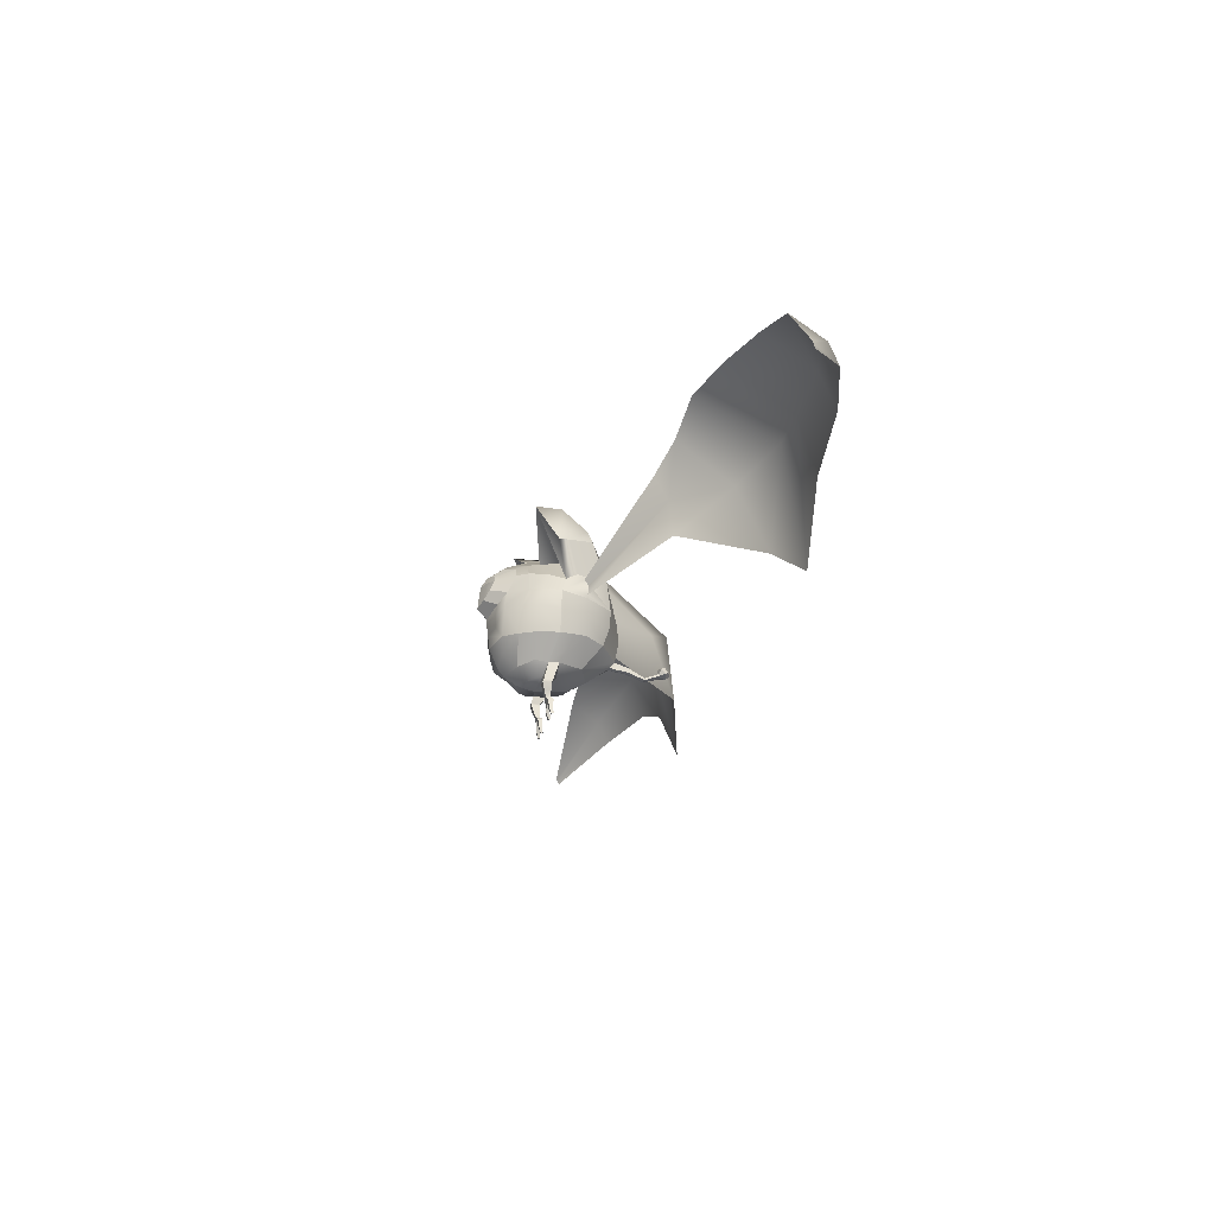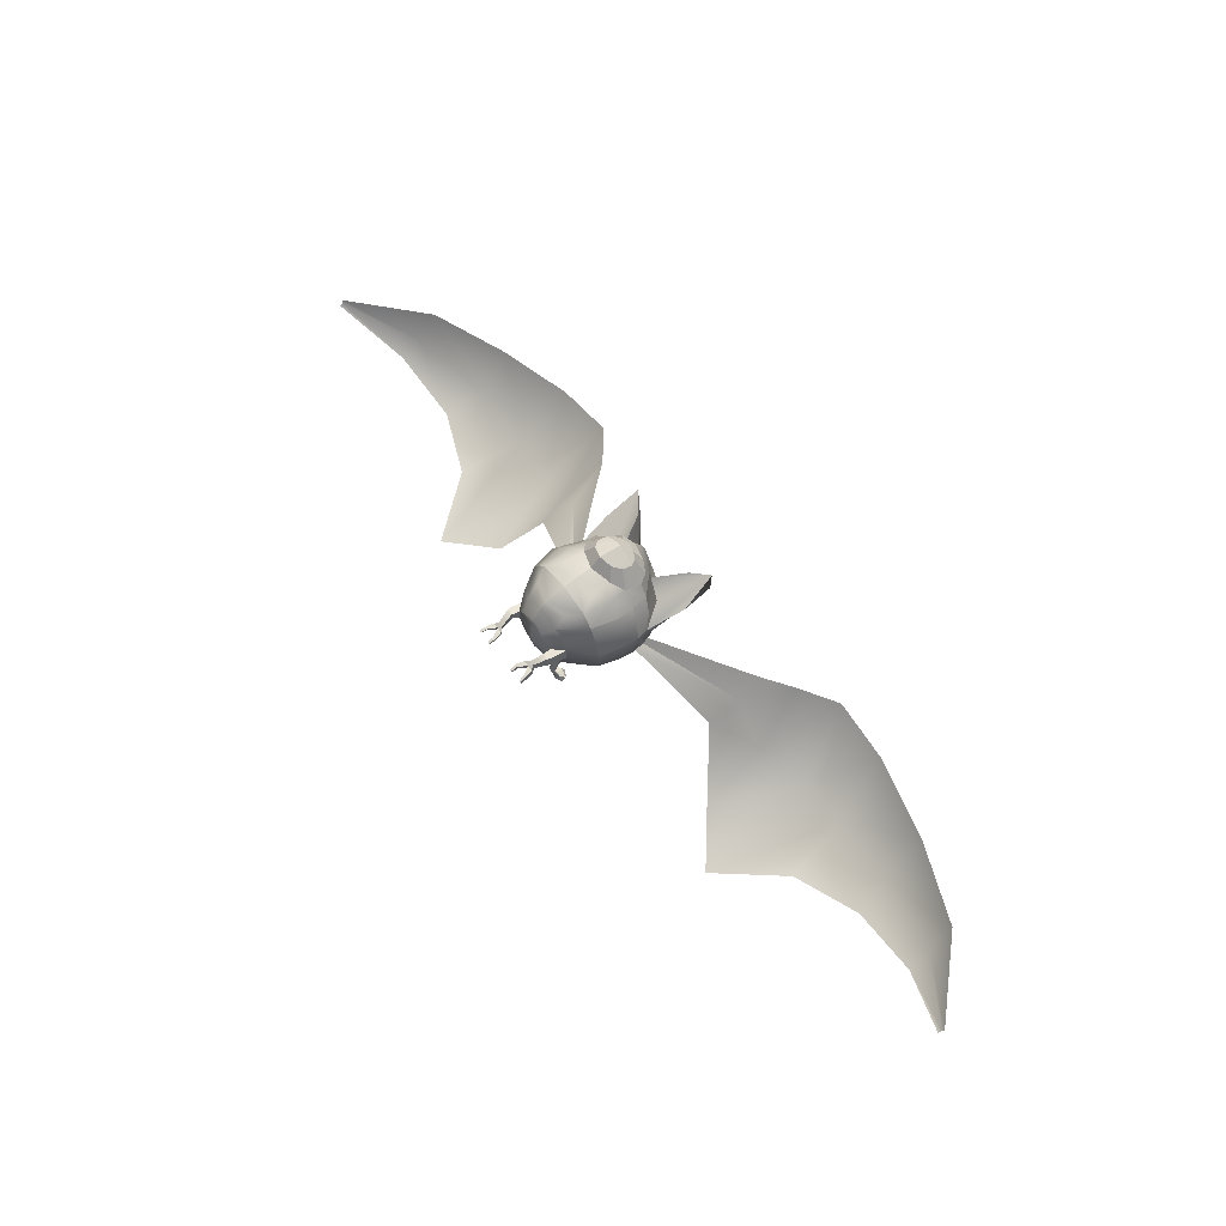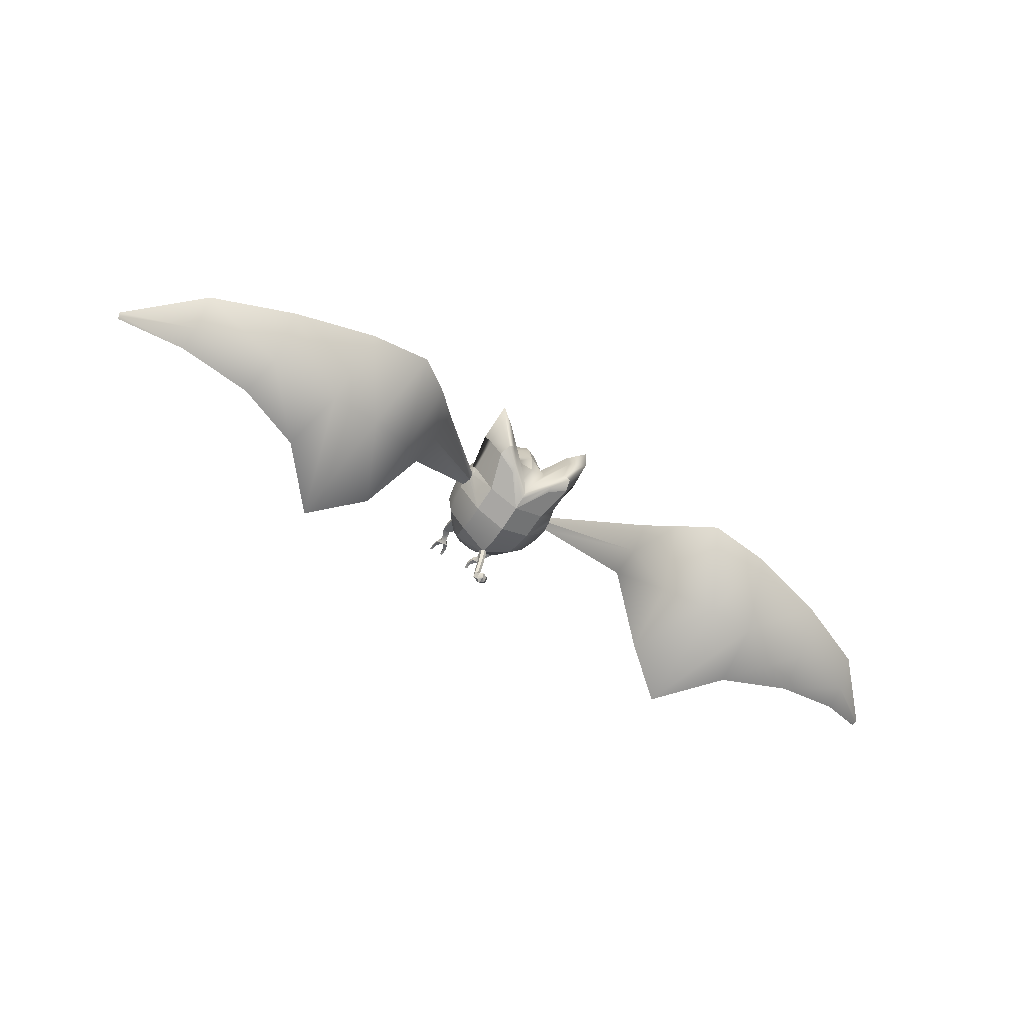
<metadata>
{"format":"obj","ext":"obj","renderer":"f3d","projection":"perspective","resolution":1024,"background":"white","views":[{"elev":-25.1,"azim":77.3,"up":"+Y"},{"elev":62.6,"azim":53.7,"up":"+Z"},{"elev":-57.8,"azim":146.6,"up":"+Z"}]}
</metadata>
<code>
o blenderMurci:Mesh.000
v 0.5127 2.276 -0.9103
v -0.001553 2.275 -1.124
v -0.001553 2.709 -1.025
v 0.516 2.722 -0.8505
v 0.5068 0.6348 -0.08958
v 0.4992 0.6227 -0.05616
v 0.4684 0.6219 -0.05451
v 0.473 0.6338 -0.08603
v -0.001553 2.203 0.8125
v 0.3081 2.316 0.7141
v 0.1897 2.416 0.9039
v -0.001553 2.36 0.957
v 0.4735 2.452 0.5969
v 0.2847 2.538 0.8296
v 0.3734 2.876 0.4718
v 0.2313 2.932 0.6202
v 0.1281 2.842 0.7759
v 0.2245 2.792 0.751
v -0.001553 2.973 0.6747
v -0.001553 2.865 0.8188
v -0.001553 1.562 -1.714
v 0.0729 1.555 -1.725
v 0.1178 1.625 -1.76
v -0.001553 1.651 -1.718
v 0.07601 1.534 -1.743
v 0.1211 1.553 -1.815
v -0.001553 1.525 -1.747
v -0.001553 1.509 -1.837
v 0.06932 1.668 -1.815
v -0.001553 1.696 -1.776
v 0.07165 1.594 -1.873
v -0.001553 1.547 -1.893
v 0.2884 0.6282 -0.08722
v 0.2839 0.6167 -0.05652
v 0.2513 0.6159 -0.05477
v 0.254 0.6274 -0.08436
v 0.376 3.176 -0.7773
v 0.6839 3.278 -0.5989
v -0.001553 1.444 0.6406
v 0.3253 1.524 0.6364
v 0.4692 1.748 0.6637
v -0.001553 1.748 0.7667
v 0.3182 1.366 0.4038
v 0.5178 1.412 0.195
v 0.7451 1.748 0.217
v 0.6156 1.748 0.4587
v 0.489 1.406 -0.01049
v 0.5233 1.397 -0.1579
v 0.7472 1.748 -0.4975
v 0.7993 1.748 -0.1126
v 0.4712 1.744 -0.8054
v 0.04962 1.687 -1.074
v -0.001553 1.705 -1.083
v -0.001553 2.005 -1.137
v 0.4932 2.017 -0.8972
v 0.3048 2.148 0.7389
v 0.512 2.214 0.6462
v 0.8331 2.139 0.221
v 0.7006 2.163 0.4204
v 0.8297 2.019 -0.5023
v 0.8746 2.084 -0.1126
v 0.1529 2.709 0.8482
v 0.2895 2.7 0.763
v 0.6404 2.463 0.3092
v 0.7891 2.416 0.1365
v 0.7301 2.67 0.07737
v 0.6071 2.714 0.3134
v 0.8287 2.582 -0.4462
v 0.8137 2.672 -0.3522
v 0.8241 2.636 -0.4382
v 0.6316 3.466 -0.5375
v 0.371 3.252 -0.7217
v 0.3631 3.281 -0.6489
v 0.5249 3.449 -0.4511
v 0.3184 3.017 0.1106
v 0.3449 2.961 0.304
v 0.8681 3.673 0.2826
v 0.8526 3.673 -0.1128
v 0.5987 3.527 -0.1083
v 0.5905 3.473 0.1675
v 0.3256 1.202 0.1759
v 0.2144 1.187 0.2949
v -0.001553 1.214 0.3681
v -0.001553 1.164 0.2142
v 0.1536 3.031 0.4472
v -0.001553 3.07 0.5401
v -0.001553 3.225 -0.02597
v 0.2756 3.202 -0.3647
v -0.001553 3.224 -0.4315
v 0.3867 1.381 -0.5122
v 0.369 1.218 -0.147
v 0.2321 1.222 -0.3573
v 0.8306 2.577 -0.1822
v 0.9 2.365 -0.1126
v 0.8664 2.276 -0.5065
v 0.8631 2.344 -0.4949
v 0.8401 2.5 -0.5148
v 0.8344 2.506 -0.5273
v -0.001553 1.94 0.7901
v 0.3311 1.941 0.7357
v -0.001553 2.137 0.8142
v -0.001553 1.329 0.5477
v 0.4773 2.722 0.4806
v -0.001553 1.346 -0.6577
v -0.001553 1.585 -0.972
v 0.0453 1.591 -0.9884
v 0.0423 1.595 -1.026
v 0.04592 1.673 -1.093
v -0.001553 1.589 -1.014
v -0.001553 1.689 -1.102
v -0.001553 1.636 -1.308
v 0.04647 1.615 -1.282
v 0.04497 1.494 -1.509
v -0.001553 1.506 -1.516
v 0.0427 1.559 -1.254
v -0.001553 1.548 -1.256
v -0.001553 1.453 -1.508
v 0.04559 1.46 -1.507
v -0.001553 1.498 -1.526
v 0.04132 1.487 -1.521
v 0.04801 1.495 -1.544
v -0.001553 1.507 -1.547
v 0.04212 1.461 -1.521
v -0.001553 1.454 -1.522
v -0.001553 1.457 -1.546
v 0.0491 1.464 -1.545
v -0.001553 1.654 -1.89
v -0.001553 1.674 -1.874
v 0.3639 1.229 0.04503
v -0.001553 1.146 0.09574
v -0.001553 1.15 -0.08792
v -0.001553 1.197 -0.3958
v 0.4911 1.147 0.05402
v 0.5182 1.141 -0.07758
v 0.3773 1.131 0.06458
v 0.3819 1.124 -0.0683
v 0.5108 1.093 -0.06019
v 0.4821 1.104 0.07028
v 0.4462 0.995 0.03838
v 0.4663 0.9982 -0.05694
v 0.3818 1.081 -0.0513
v 0.4134 1 -0.05174
v 0.3796 1.095 0.06951
v 0.3372 0.9021 -0.049
v 0.3341 0.8978 0.0139
v 0.4026 0.9946 0.04133
v 0.3699 0.8984 0.01036
v 0.4271 0.9019 -0.06209
v 0.4082 0.8989 0.006589
v 0.4568 0.8482 -0.02009
v 0.4715 0.8514 -0.09868
v 0.3672 0.8476 -0.01609
v 0.2766 0.847 -0.01173
v 0.2819 0.8516 -0.0837
v 0.382 0.902 -0.05552
v 0.376 0.8515 -0.09048
v 0.4849 0.7317 -0.02506
v 0.4959 0.744 -0.07525
v 0.4401 0.7308 -0.02256
v 0.4467 0.743 -0.06995
v 0.2882 0.7197 -0.02408
v 0.2946 0.7316 -0.07029
v 0.2407 0.7188 -0.02142
v 0.2446 0.7308 -0.06602
v -0.001553 2.711 0.9148
v -0.001553 2.897 -0.9702
v -0.001553 3 -0.914
v 0.1044 3.134 -0.6788
v 0.8457 3.201 -0.2215
v 0.9386 3.155 -0.06029
v 0.5262 2.971 -0.2073
v -0.001553 3.146 0.3511
v 0.1434 3.112 0.2594
v 0.5077 1.118 -0.06315
v 0.4834 1.125 0.0554
v 0.3885 1.104 -0.05483
v 0.3858 1.112 0.06071
v -0.001553 1.577 -1.036
v 0.04471 1.583 -1.049
v 0.0489 1.671 -1.122
v -0.001553 1.69 -1.135
v -0.5158 2.276 -0.9103
v -0.5191 2.722 -0.8505
v -0.5099 0.6348 -0.08958
v -0.4761 0.6338 -0.08603
v -0.4715 0.6219 -0.05451
v -0.5023 0.6227 -0.05616
v -0.1928 2.416 0.9039
v -0.3112 2.316 0.7141
v -0.2878 2.538 0.8296
v -0.4766 2.452 0.5969
v -0.3765 2.876 0.4718
v -0.2277 2.792 0.751
v -0.1313 2.842 0.7759
v -0.2344 2.932 0.6202
v -0.1209 1.625 -1.76
v -0.07601 1.555 -1.725
v -0.1242 1.553 -1.815
v -0.07911 1.534 -1.743
v -0.07243 1.668 -1.815
v -0.07475 1.594 -1.873
v -0.2915 0.6282 -0.08722
v -0.2571 0.6274 -0.08436
v -0.2544 0.6159 -0.05477
v -0.287 0.6167 -0.05652
v -0.687 3.278 -0.5989
v -0.3791 3.176 -0.7773
v -0.4723 1.748 0.6637
v -0.3284 1.524 0.6364
v -0.3214 1.366 0.4038
v -0.6188 1.748 0.4587
v -0.7482 1.748 0.217
v -0.5209 1.412 0.195
v -0.4921 1.406 -0.01049
v -0.8024 1.748 -0.1126
v -0.7503 1.748 -0.4975
v -0.5264 1.397 -0.1579
v -0.4743 1.744 -0.8054
v -0.4963 2.017 -0.8972
v -0.05273 1.687 -1.074
v -0.5151 2.214 0.6462
v -0.308 2.148 0.7389
v -0.7037 2.163 0.4204
v -0.8362 2.139 0.221
v -0.8777 2.084 -0.1126
v -0.8328 2.019 -0.5023
v -0.156 2.709 0.8482
v -0.2926 2.7 0.763
v -0.6435 2.463 0.3092
v -0.6102 2.714 0.3134
v -0.7332 2.67 0.07737
v -0.7923 2.416 0.1365
v -0.8275 2.585 -0.4475
v -0.8272 2.636 -0.4382
v -0.8168 2.672 -0.3522
v -0.6347 3.466 -0.5375
v -0.528 3.449 -0.4511
v -0.3662 3.281 -0.6489
v -0.3741 3.252 -0.7217
v -0.348 2.961 0.304
v -0.3215 3.017 0.1106
v -0.8712 3.673 0.2826
v -0.5936 3.473 0.1675
v -0.6018 3.527 -0.1083
v -0.8557 3.673 -0.1128
v -0.3287 1.202 0.1759
v -0.2175 1.187 0.2949
v -0.1567 3.031 0.4472
v -0.2787 3.202 -0.3647
v -0.3898 1.381 -0.5122
v -0.2352 1.222 -0.3573
v -0.3721 1.218 -0.147
v -0.8337 2.577 -0.1822
v -0.9031 2.365 -0.1126
v -0.8432 2.499 -0.4946
v -0.8716 2.344 -0.4928
v -0.8695 2.276 -0.5065
v -0.8415 2.507 -0.5066
v -0.3342 1.941 0.7357
v -0.4805 2.722 0.4806
v -0.04841 1.591 -0.9884
v -0.04903 1.673 -1.093
v -0.04541 1.595 -1.026
v -0.04808 1.494 -1.509
v -0.04958 1.615 -1.282
v -0.04581 1.559 -1.254
v -0.04869 1.46 -1.507
v -0.05112 1.495 -1.544
v -0.04443 1.487 -1.521
v -0.04522 1.461 -1.521
v -0.05221 1.464 -1.545
v -0.367 1.229 0.04503
v -0.5213 1.141 -0.07758
v -0.4942 1.147 0.05402
v -0.3804 1.131 0.06458
v -0.385 1.124 -0.0683
v -0.5139 1.093 -0.06019
v -0.4694 0.9982 -0.05694
v -0.4493 0.995 0.03838
v -0.4852 1.104 0.07028
v -0.3849 1.081 -0.0513
v -0.4165 1 -0.05174
v -0.3827 1.095 0.06951
v -0.3372 0.8978 0.0139
v -0.3403 0.9021 -0.049
v -0.4057 0.9946 0.04133
v -0.373 0.8984 0.01036
v -0.4302 0.9019 -0.06209
v -0.4746 0.8514 -0.09868
v -0.4599 0.8482 -0.02009
v -0.4113 0.8989 0.006589
v -0.3703 0.8476 -0.01609
v -0.2797 0.847 -0.01173
v -0.285 0.8516 -0.0837
v -0.3791 0.8515 -0.09048
v -0.3851 0.902 -0.05552
v -0.499 0.744 -0.07525
v -0.488 0.7317 -0.02506
v -0.4432 0.7308 -0.02256
v -0.4498 0.743 -0.06995
v -0.2977 0.7316 -0.07029
v -0.2913 0.7197 -0.02408
v -0.2438 0.7188 -0.02142
v -0.2477 0.7308 -0.06602
v -0.1075 3.134 -0.6788
v -0.9418 3.155 -0.06029
v -0.8488 3.201 -0.2215
v -0.5293 2.971 -0.2073
v -0.1465 3.112 0.2594
v -0.5108 1.118 -0.06315
v -0.4865 1.125 0.0554
v -0.3916 1.104 -0.05483
v -0.3889 1.112 0.06071
v -0.04782 1.583 -1.049
v -0.05201 1.671 -1.122
v 7.517 2.664 -1.724
v 6.446 3.73 -1.797
v 6.426 3.401 -2.246
v 7.489 2.639 -1.756
v 6.446 3.046 -2.443
v 7.489 2.579 -1.762
v 5.18 4.247 -1.832
v 5.183 3.758 -2.595
v 5.313 3.116 -2.793
v 2.94 4.554 -1.52
v 2.389 4.146 -1.413
v 2.573 3.398 -2.224
v 3.329 3.735 -2.669
v 2.67 2.351 -2.668
v 3.462 1.729 -2.912
v 2.003 3.745 -1.198
v 2.047 3.339 -1.399
v 2.068 2.794 -1.454
v 4.082 3.735 -2.652
v 4.284 2.708 -2.835
v 3.913 4.535 -1.705
v -7.52 2.664 -1.724
v -7.492 2.639 -1.756
v -6.429 3.401 -2.246
v -6.449 3.73 -1.797
v -7.492 2.579 -1.762
v -6.449 3.046 -2.443
v -5.186 3.758 -2.595
v -5.183 4.247 -1.832
v -5.316 3.116 -2.793
v -2.943 4.554 -1.52
v -3.332 3.735 -2.669
v -2.576 3.398 -2.224
v -2.393 4.146 -1.413
v -3.465 1.729 -2.912
v -2.673 2.351 -2.668
v -2.006 3.745 -1.198
v -2.05 3.339 -1.399
v -2.071 2.794 -1.454
v -4.085 3.735 -2.652
v -4.287 2.708 -2.835
v -3.916 4.535 -1.705
v 6.426 3.401 -2.311
v 5.183 3.758 -2.66
v 2.573 3.398 -2.289
v 3.329 3.735 -2.735
v 2.047 3.339 -1.465
v 4.082 3.735 -2.717
v -6.429 3.401 -2.305
v -5.186 3.758 -2.653
v -3.332 3.735 -2.728
v -2.576 3.398 -2.282
v -2.05 3.339 -1.458
v -4.085 3.735 -2.71
f 1 2 3 4
f 5 6 7 8
f 9 10 11 12
f 10 13 14 11
f 15 16 17 18
f 16 19 20 17
f 21 22 23 24
f 22 25 26 23
f 25 27 28 26
f 24 23 29 30
f 23 26 31 29
f 26 28 32 31
f 33 34 35 36
f 4 3 37 38
f 39 40 41 42
f 43 44 45 46
f 47 48 49 50
f 51 52 53 54 55
f 10 56 57 13
f 46 45 58 59
f 50 49 60 61
f 62 11 14 63
f 64 65 66 67
f 68 4 69 70
f 71 72 73 74
f 17 62 63 18
f 67 66 75 76
f 77 78 79 80
f 81 82 83 84
f 85 86 19 16
f 87 75 88 89
f 78 71 74 79
f 90 48 91 92
f 49 48 90 51
f 60 49 51 55
f 93 68 70 69
f 94 95 96 97
f 94 97 68 93
f 1 98 96 95
f 1 4 68 98
f 99 100 56 101
f 102 43 40 39
f 40 43 46 41
f 55 54 2 1
f 95 60 55 1
f 61 60 95 94
f 59 58 65 64
f 57 41 46 59
f 67 103 13 64
f 76 15 103 67
f 13 103 63 14
f 103 15 18 63
f 90 104 105 106
f 90 106 52 51
f 52 106 107 108
f 106 105 109 107
f 53 52 108 110
f 111 112 113 114
f 115 116 117 118
f 112 115 118 113
f 119 120 121 122
f 123 124 125 126
f 120 123 126 121
f 127 128 31 32
f 31 128 30 29
f 91 129 130 131
f 81 44 43 82
f 82 43 102 83
f 132 92 91 131
f 90 92 132 104
f 48 47 133 134
f 47 129 135 133
f 129 91 136 135
f 91 48 134 136
f 137 138 139 140
f 141 137 140 142
f 143 141 144 145
f 146 143 145 147
f 148 149 150 151
f 152 147 145 153
f 145 144 154 153
f 144 155 148 151 156 154
f 151 150 157 158
f 150 152 159 157
f 152 156 160 159
f 156 151 158 160
f 156 152 161 162
f 152 153 163 161
f 153 154 164 163
f 154 156 162 164
f 159 160 8 7
f 157 159 7 6
f 158 157 6 5
f 160 158 5 8
f 164 162 33 36
f 163 164 36 35
f 161 163 35 34
f 162 161 34 33
f 149 147 152 150
f 139 146 147 149
f 138 143 146 139
f 140 139 149 148
f 155 142 140 148
f 141 142 155 144
f 64 13 57 59
f 9 101 56 10
f 165 62 17 20
f 12 11 62 165
f 72 166 167 73
f 167 168 74 73
f 93 69 169 170
f 88 75 80 79
f 75 171 77 80
f 69 4 38 169
f 168 88 79 74
f 77 171 93 170
f 170 169 78 77
f 169 38 71 78
f 38 37 72 71
f 3 166 72 37
f 129 81 84 130
f 129 47 44 81
f 45 44 47 50
f 58 45 50 61
f 65 58 61 94
f 66 65 94 93
f 75 66 93 171
f 87 172 173 75
f 75 173 85 76
f 85 16 15 76
f 85 173 172 86
f 174 175 138 137
f 176 174 137 141
f 177 176 141 143
f 175 177 143 138
f 134 133 175 174
f 136 134 174 176
f 135 136 176 177
f 133 135 177 175
f 107 109 178 179
f 108 107 179 180
f 110 108 180 181
f 179 178 116 115
f 180 179 115 112
f 181 180 112 111
f 126 125 27 25
f 121 126 25 22
f 122 121 22 21
f 118 117 124 123
f 113 118 123 120
f 114 113 120 119
f 57 56 100 41
f 41 100 99 42
f 182 183 3 2
f 184 185 186 187
f 9 12 188 189
f 189 188 190 191
f 192 193 194 195
f 195 194 20 19
f 21 24 196 197
f 197 196 198 199
f 199 198 28 27
f 24 30 200 196
f 196 200 201 198
f 198 201 32 28
f 202 203 204 205
f 183 206 207 3
f 39 42 208 209
f 210 211 212 213
f 214 215 216 217
f 218 219 54 53 220
f 189 191 221 222
f 211 223 224 212
f 215 225 226 216
f 227 228 190 188
f 229 230 231 232
f 233 234 235 183
f 236 237 238 239
f 194 193 228 227
f 230 240 241 231
f 242 243 244 245
f 246 84 83 247
f 248 195 19 86
f 87 89 249 241
f 245 244 237 236
f 250 251 252 217
f 216 218 250 217
f 226 219 218 216
f 253 235 234 233
f 254 255 256 257
f 254 253 233 255
f 182 257 256 258
f 182 258 233 183
f 99 101 222 259
f 102 39 209 210
f 209 208 211 210
f 219 182 2 54
f 257 182 219 226
f 225 254 257 226
f 223 229 232 224
f 221 223 211 208
f 230 229 191 260
f 240 230 260 192
f 191 190 228 260
f 260 228 193 192
f 250 261 105 104
f 250 218 220 261
f 220 262 263 261
f 261 263 109 105
f 53 110 262 220
f 111 114 264 265
f 266 267 117 116
f 265 264 267 266
f 119 122 268 269
f 270 271 125 124
f 269 268 271 270
f 127 32 201 128
f 201 200 30 128
f 252 131 130 272
f 246 247 210 213
f 247 83 102 210
f 132 131 252 251
f 250 104 132 251
f 217 273 274 214
f 214 274 275 272
f 272 275 276 252
f 252 276 273 217
f 277 278 279 280
f 281 282 278 277
f 283 284 285 281
f 286 287 284 283
f 288 289 290 291
f 292 293 284 287
f 284 293 294 285
f 285 294 295 289 288 296
f 289 297 298 290
f 290 298 299 292
f 292 299 300 295
f 295 300 297 289
f 295 301 302 292
f 292 302 303 293
f 293 303 304 294
f 294 304 301 295
f 299 186 185 300
f 298 187 186 299
f 297 184 187 298
f 300 185 184 297
f 304 203 202 301
f 303 204 203 304
f 302 205 204 303
f 301 202 205 302
f 291 290 292 287
f 279 291 287 286
f 280 279 286 283
f 278 288 291 279
f 296 288 278 282
f 281 285 296 282
f 229 223 221 191
f 9 189 222 101
f 165 20 194 227
f 12 165 227 188
f 239 238 167 166
f 167 238 237 305
f 253 306 307 235
f 249 244 243 241
f 241 243 242 308
f 235 307 206 183
f 305 237 244 249
f 242 306 253 308
f 306 242 245 307
f 307 245 236 206
f 206 236 239 207
f 3 207 239 166
f 272 130 84 246
f 272 246 213 214
f 212 215 214 213
f 224 225 215 212
f 232 254 225 224
f 231 253 254 232
f 241 308 253 231
f 87 241 309 172
f 241 240 248 309
f 248 240 192 195
f 248 86 172 309
f 310 277 280 311
f 312 281 277 310
f 313 283 281 312
f 311 280 283 313
f 273 310 311 274
f 276 312 310 273
f 275 313 312 276
f 274 311 313 275
f 263 314 178 109
f 262 315 314 263
f 110 181 315 262
f 314 266 116 178
f 315 265 266 314
f 181 111 265 315
f 271 199 27 125
f 268 197 199 271
f 122 21 197 268
f 267 270 124 117
f 264 269 270 267
f 114 119 269 264
f 221 208 259 222
f 208 42 99 259
f 89 88 168 167
f 89 167 305 249
f 316 317 318 319
f 319 318 320 321
f 317 322 323 318
f 318 323 324 320
f 325 326 327 328
f 328 327 329 330
f 331 68 97 332
f 332 97 96 333
f 334 328 330 335
f 336 325 328 334
f 327 332 333 329
f 326 331 332 327
f 323 334 335 324
f 322 336 334 323
f 337 338 339 340
f 338 341 342 339
f 340 339 343 344
f 339 342 345 343
f 346 347 348 349
f 347 350 351 348
f 352 353 255 233
f 353 354 256 255
f 355 356 350 347
f 357 355 347 346
f 348 351 354 353
f 349 348 353 352
f 343 345 356 355
f 344 343 355 357
f 316 319 358 317
f 319 321 320 358
f 317 358 359 322
f 358 320 324 359
f 325 361 360 326
f 361 330 329 360
f 331 362 98 68
f 362 333 96 98
f 363 335 330 361
f 336 363 361 325
f 360 329 333 362
f 326 360 362 331
f 359 324 335 363
f 322 359 363 336
f 337 340 364 338
f 338 364 342 341
f 340 344 365 364
f 364 365 345 342
f 346 349 367 366
f 366 367 351 350
f 352 233 258 368
f 368 258 256 354
f 369 366 350 356
f 357 346 366 369
f 367 368 354 351
f 349 352 368 367
f 365 369 356 345
f 344 357 369 365

</code>
